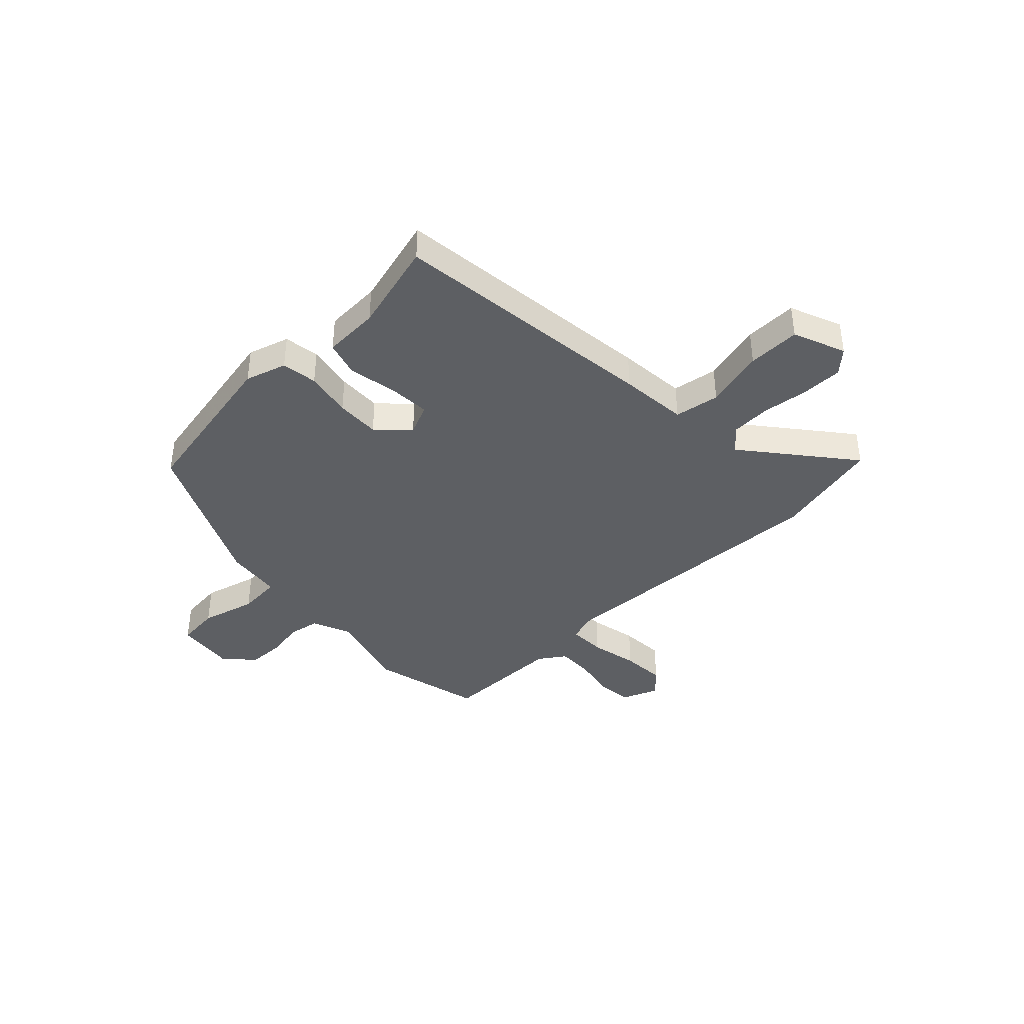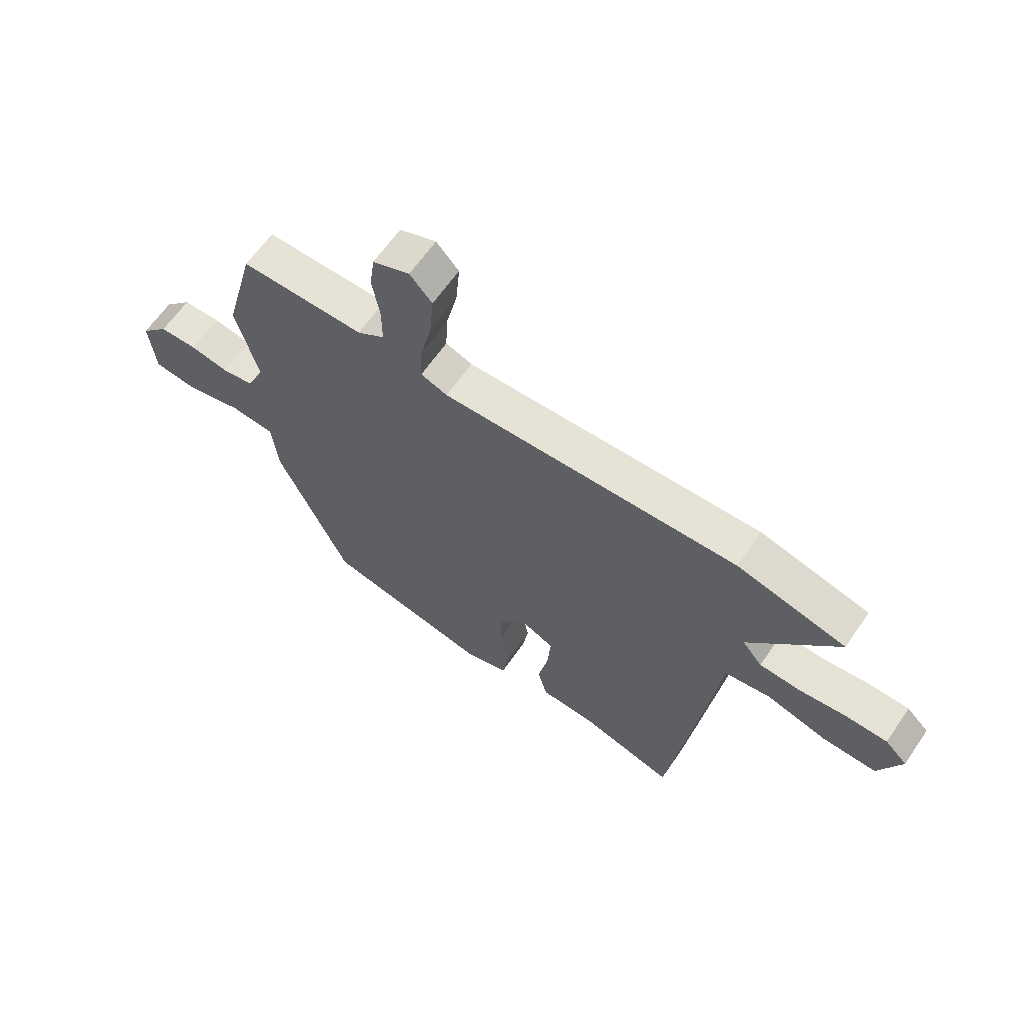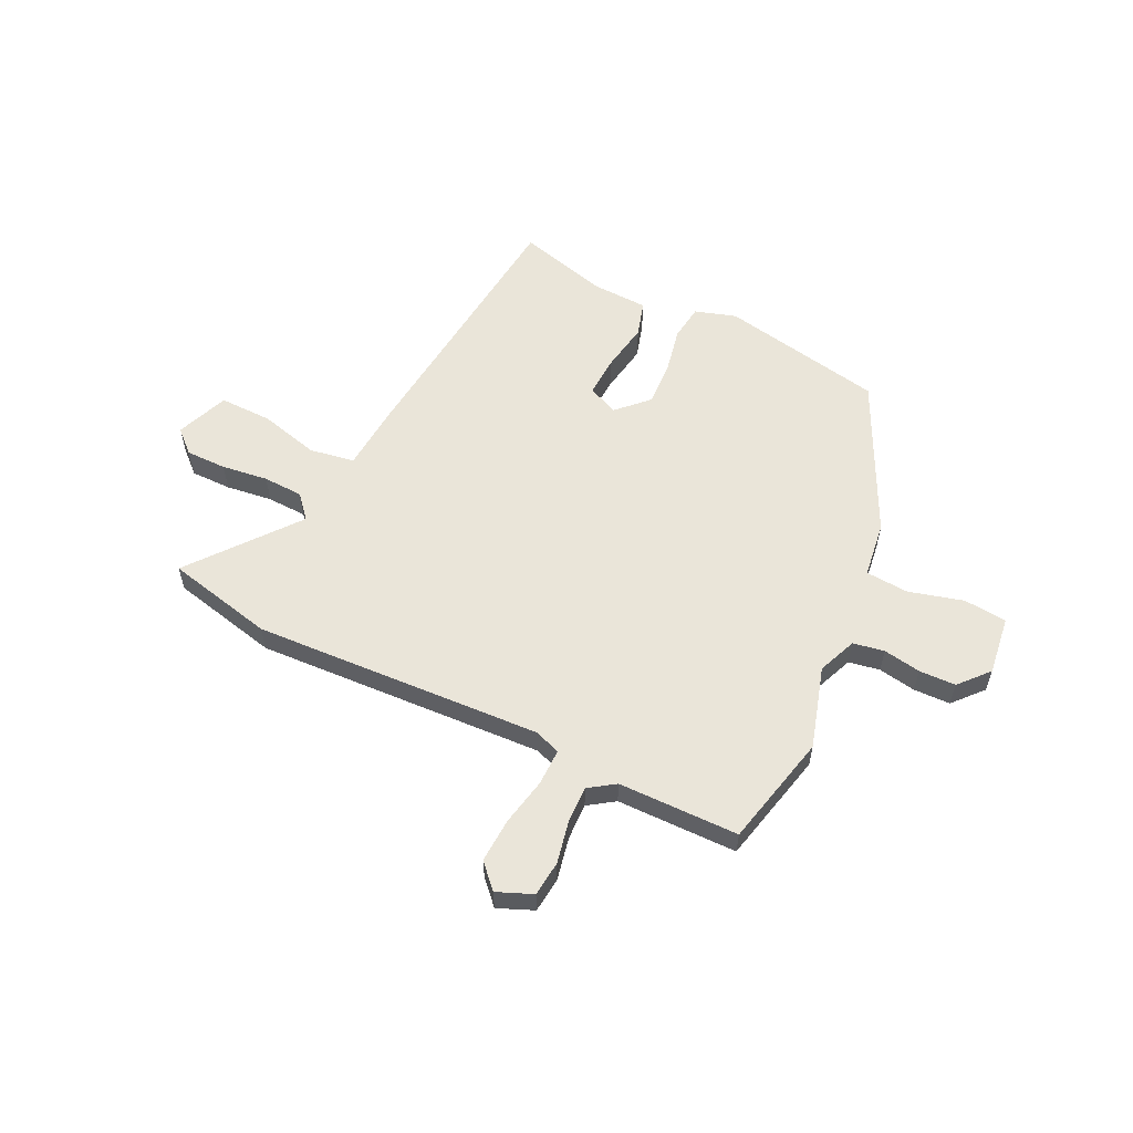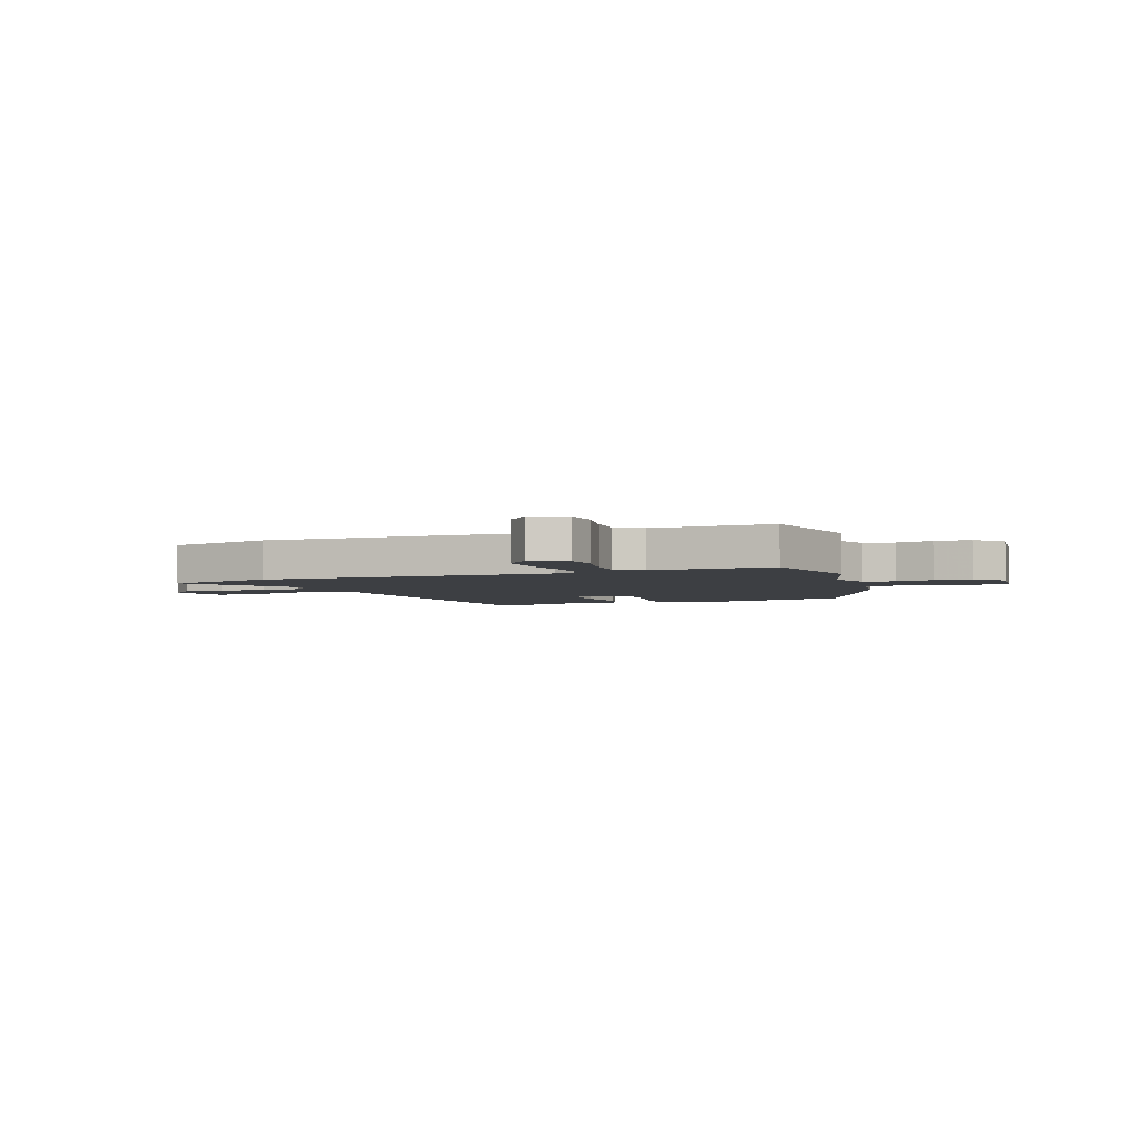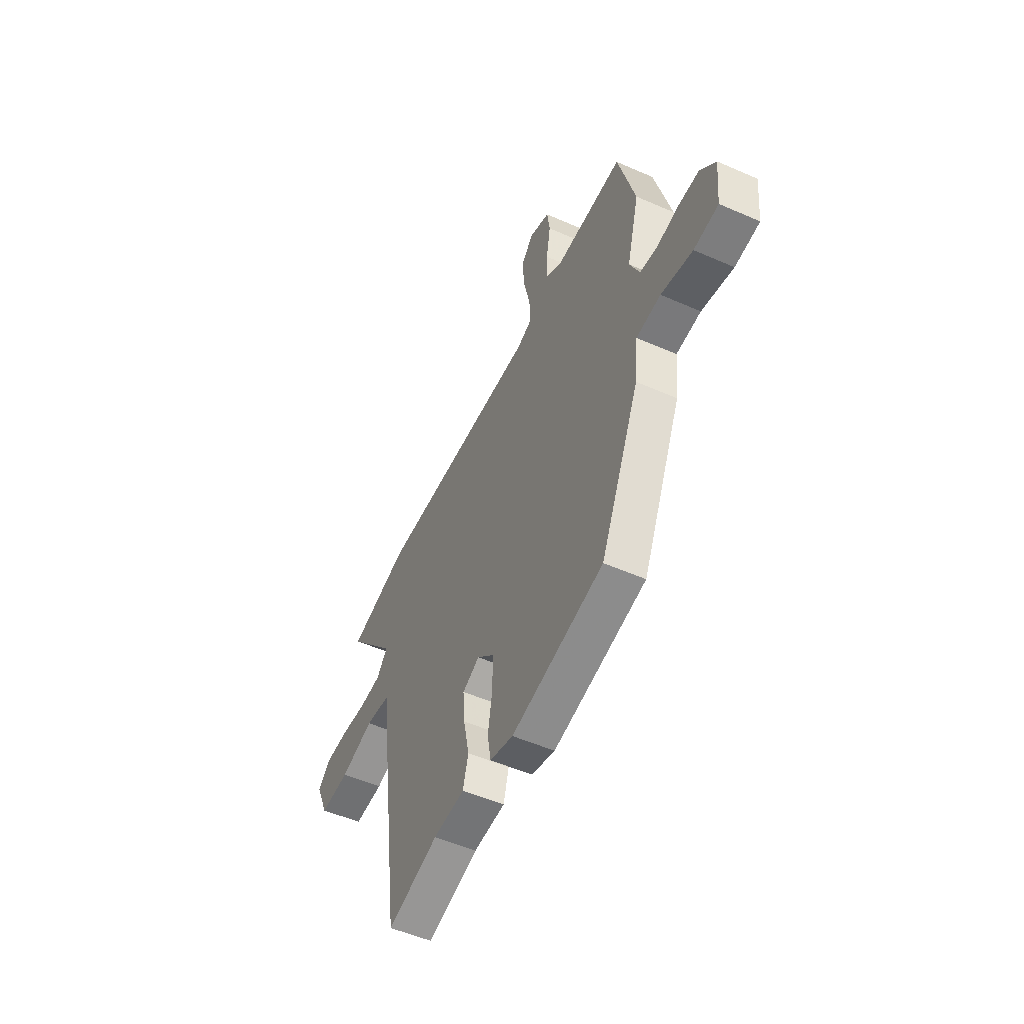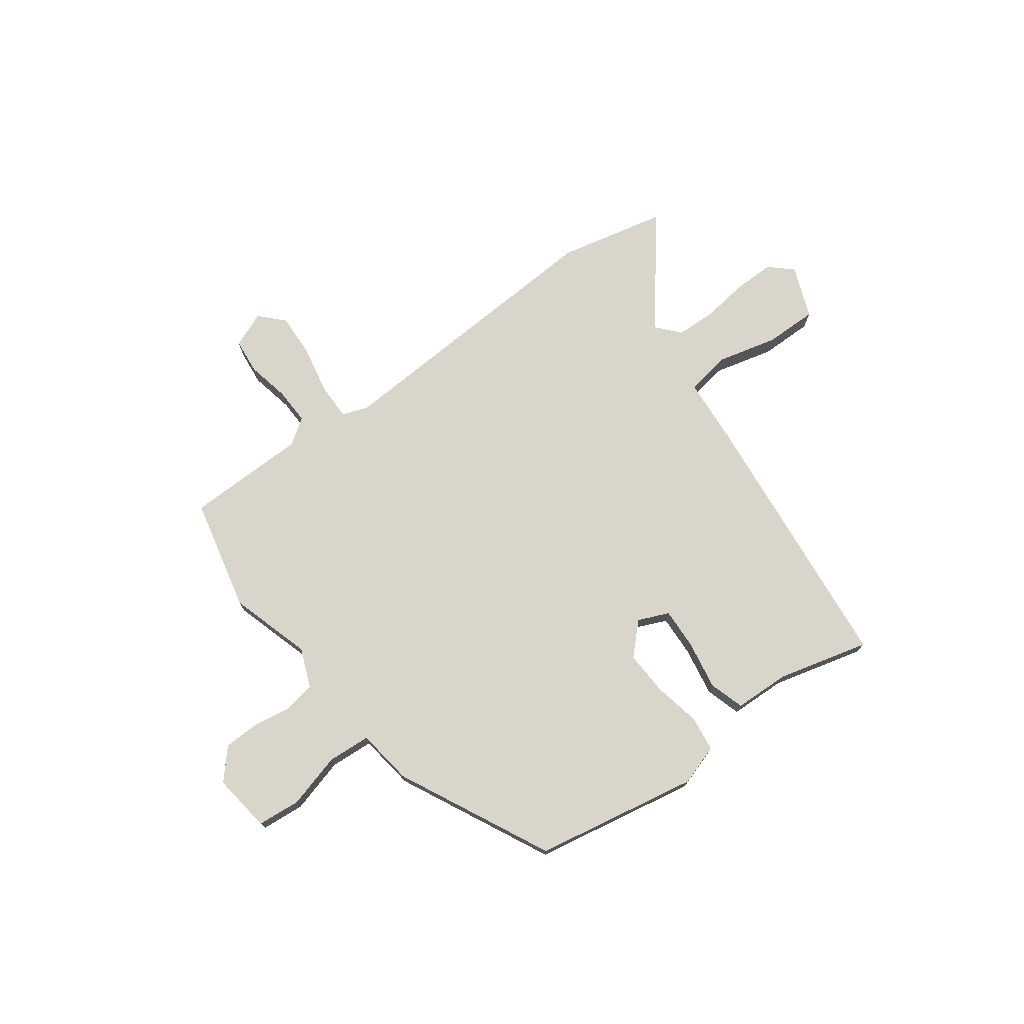
<metadata>
{"format":"obj","ext":"obj","renderer":"f3d","projection":"perspective","resolution":1024,"background":"white","views":[{"elev":-39.9,"azim":-137.5,"up":"+Y"},{"elev":63.2,"azim":-145.6,"up":"+Z"},{"elev":58.0,"azim":24.2,"up":"+Y"},{"elev":-3.8,"azim":19.3,"up":"+Y"},{"elev":-52.6,"azim":64.7,"up":"+Z"},{"elev":74.2,"azim":141.8,"up":"+Y"}]}
</metadata>
<code>
v 0.491 0.07 0.535
v 0.547 0.07 0.324
v 0.506 0.07 0.169
v 0.538 0.07 0.097
v 0.597 0.07 0.088
v 0.668 0.07 0.102
v 0.737 0.07 0.102
v 0.788 0.07 0.048
v 0.777 0.07 -0.063
v 0.696 0.07 -0.073
v 0.592 0.07 -0.048
v 0.511 0.07 -0.056
v 0.5 0.07 -0.162
v 0.369 0.07 -0.452
v 0.063 0.07 -0.519
v -0.015 0.07 -0.497
v -0.026 0.07 -0.43
v -0.011 0.07 -0.342
v -0.01 0.07 -0.259
v -0.067 0.07 -0.205
v -0.124 0.07 -0.232
v -0.118 0.07 -0.309
v -0.099 0.07 -0.401
v -0.117 0.07 -0.468
v -0.222 0.07 -0.475
v -0.392 0.07 -0.525
v -0.461 0.07 -0.019
v -0.475 0.07 0.109
v -0.56 0.07 0.121
v -0.672 0.07 0.089
v -0.771 0.07 0.085
v -0.813 0.07 0.182
v -0.772 0.07 0.222
v -0.695 0.07 0.224
v -0.607 0.07 0.215
v -0.532 0.07 0.22
v -0.495 0.07 0.265
v -0.659 0.07 0.459
v -0.457 0.07 0.511
v 0.091 0.07 0.498
v 0.14 0.07 0.517
v 0.137 0.07 0.586
v 0.116 0.07 0.676
v 0.109 0.07 0.759
v 0.15 0.07 0.805
v 0.218 0.07 0.779
v 0.227 0.07 0.713
v 0.213 0.07 0.632
v 0.213 0.07 0.563
v 0.263 0.07 0.531
v 0.491 0 0.535
v 0.547 0 0.324
v 0.506 0 0.169
v 0.538 0 0.097
v 0.597 0 0.088
v 0.668 0 0.102
v 0.737 0 0.102
v 0.788 0 0.048
v 0.777 0 -0.063
v 0.696 0 -0.073
v 0.592 0 -0.048
v 0.511 0 -0.056
v 0.5 0 -0.162
v 0.369 0 -0.452
v 0.063 0 -0.519
v -0.015 0 -0.497
v -0.026 0 -0.43
v -0.011 0 -0.342
v -0.01 0 -0.259
v -0.067 0 -0.205
v -0.124 0 -0.232
v -0.118 0 -0.309
v -0.099 0 -0.401
v -0.117 0 -0.468
v -0.222 0 -0.475
v -0.392 0 -0.525
v -0.461 0 -0.019
v -0.475 0 0.109
v -0.56 0 0.121
v -0.672 0 0.089
v -0.771 0 0.085
v -0.813 0 0.182
v -0.772 0 0.222
v -0.695 0 0.224
v -0.607 0 0.215
v -0.532 0 0.22
v -0.495 0 0.265
v -0.659 0 0.459
v -0.457 0 0.511
v 0.091 0 0.498
v 0.14 0 0.517
v 0.137 0 0.586
v 0.116 0 0.676
v 0.109 0 0.759
v 0.15 0 0.805
v 0.218 0 0.779
v 0.227 0 0.713
v 0.213 0 0.632
v 0.213 0 0.563
v 0.263 0 0.531
f 46 47 48
f 45 46 48
f 44 45 48
f 43 44 48
f 42 43 48
f 41 42 48 49
f 37 38 39 40
f 36 37 40 41
f 33 34 35
f 32 33 35
f 31 32 35
f 30 31 35
f 29 30 35
f 28 29 35 36
f 25 26 27 28
f 24 25 28
f 23 24 28
f 22 23 28
f 21 22 28 36
f 20 21 36 41
f 16 17 18
f 15 16 18
f 14 15 18
f 13 14 18
f 12 13 18
f 12 18 19
f 9 10 11
f 8 9 11
f 7 8 11
f 6 7 11
f 5 6 11
f 4 5 11 12
f 41 49 50
f 20 41 50
f 19 20 50
f 12 19 50
f 4 12 50
f 3 4 50
f 1 2 3 50
f 98 97 96
f 98 96 95
f 98 95 94
f 98 94 93
f 98 93 92
f 99 98 92 91
f 90 89 88 87
f 91 90 87 86
f 85 84 83
f 85 83 82
f 85 82 81
f 85 81 80
f 85 80 79
f 86 85 79 78
f 78 77 76 75
f 78 75 74
f 78 74 73
f 78 73 72
f 86 78 72 71
f 91 86 71 70
f 68 67 66
f 68 66 65
f 68 65 64
f 68 64 63
f 68 63 62
f 69 68 62
f 61 60 59
f 61 59 58
f 61 58 57
f 61 57 56
f 61 56 55
f 62 61 55 54
f 100 99 91
f 100 91 70
f 100 70 69
f 100 69 62
f 100 62 54
f 100 54 53
f 100 53 52 51
f 1 51 52 2
f 2 52 53 3
f 3 53 54 4
f 4 54 55 5
f 5 55 56 6
f 6 56 57 7
f 7 57 58 8
f 8 58 59 9
f 9 59 60 10
f 10 60 61 11
f 11 61 62 12
f 12 62 63 13
f 13 63 64 14
f 14 64 65 15
f 15 65 66 16
f 16 66 67 17
f 17 67 68 18
f 18 68 69 19
f 19 69 70 20
f 20 70 71 21
f 21 71 72 22
f 22 72 73 23
f 23 73 74 24
f 24 74 75 25
f 25 75 76 26
f 26 76 77 27
f 27 77 78 28
f 28 78 79 29
f 29 79 80 30
f 30 80 81 31
f 31 81 82 32
f 32 82 83 33
f 33 83 84 34
f 34 84 85 35
f 35 85 86 36
f 36 86 87 37
f 37 87 88 38
f 38 88 89 39
f 39 89 90 40
f 40 90 91 41
f 41 91 92 42
f 42 92 93 43
f 43 93 94 44
f 44 94 95 45
f 45 95 96 46
f 46 96 97 47
f 47 97 98 48
f 48 98 99 49
f 49 99 100 50
f 50 100 51 1

</code>
